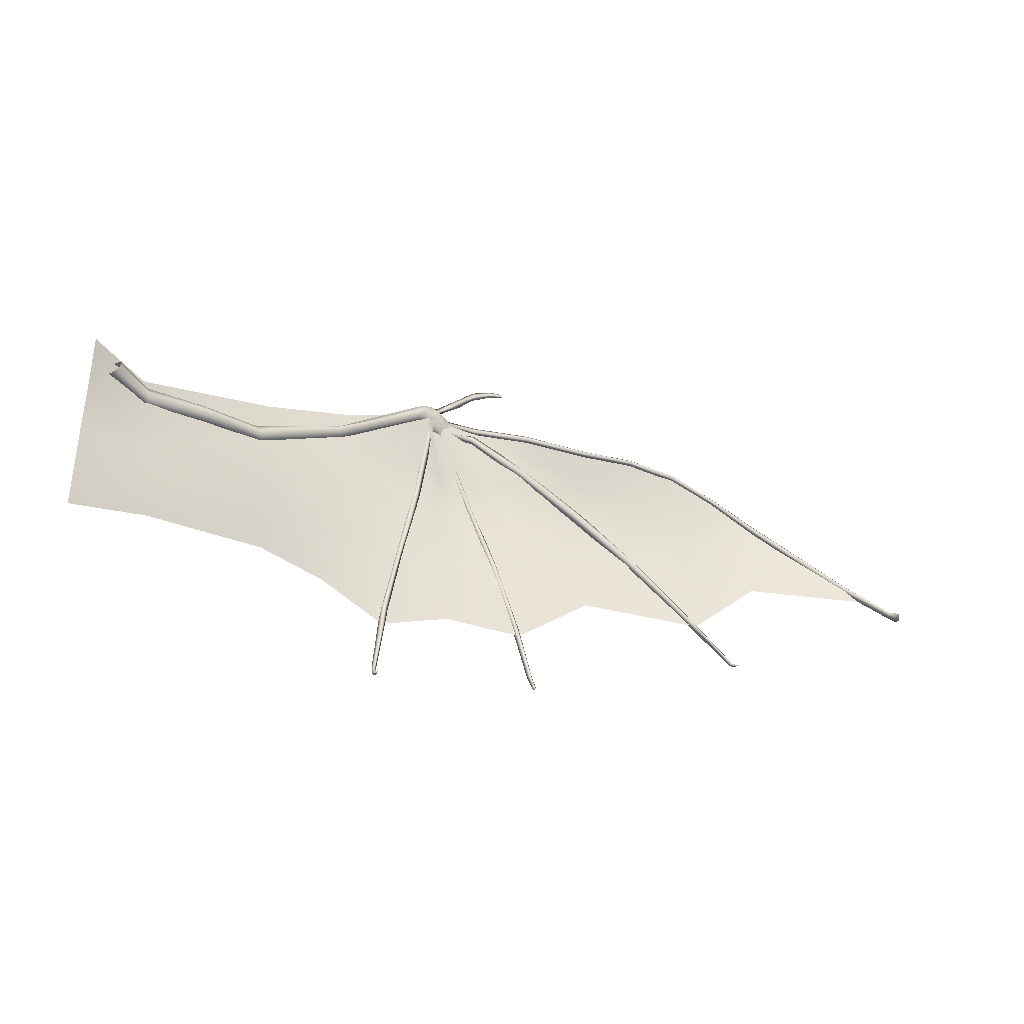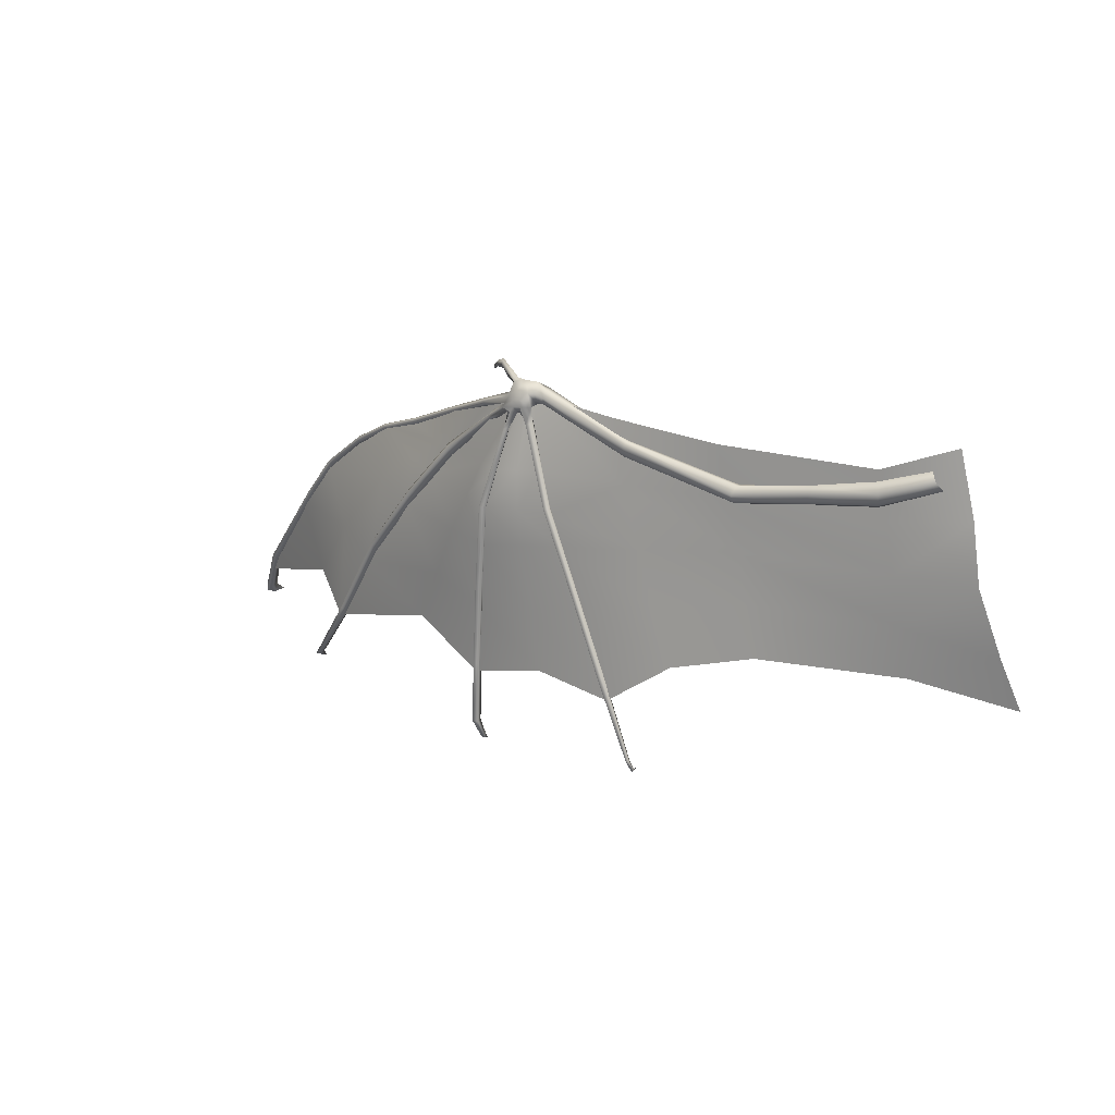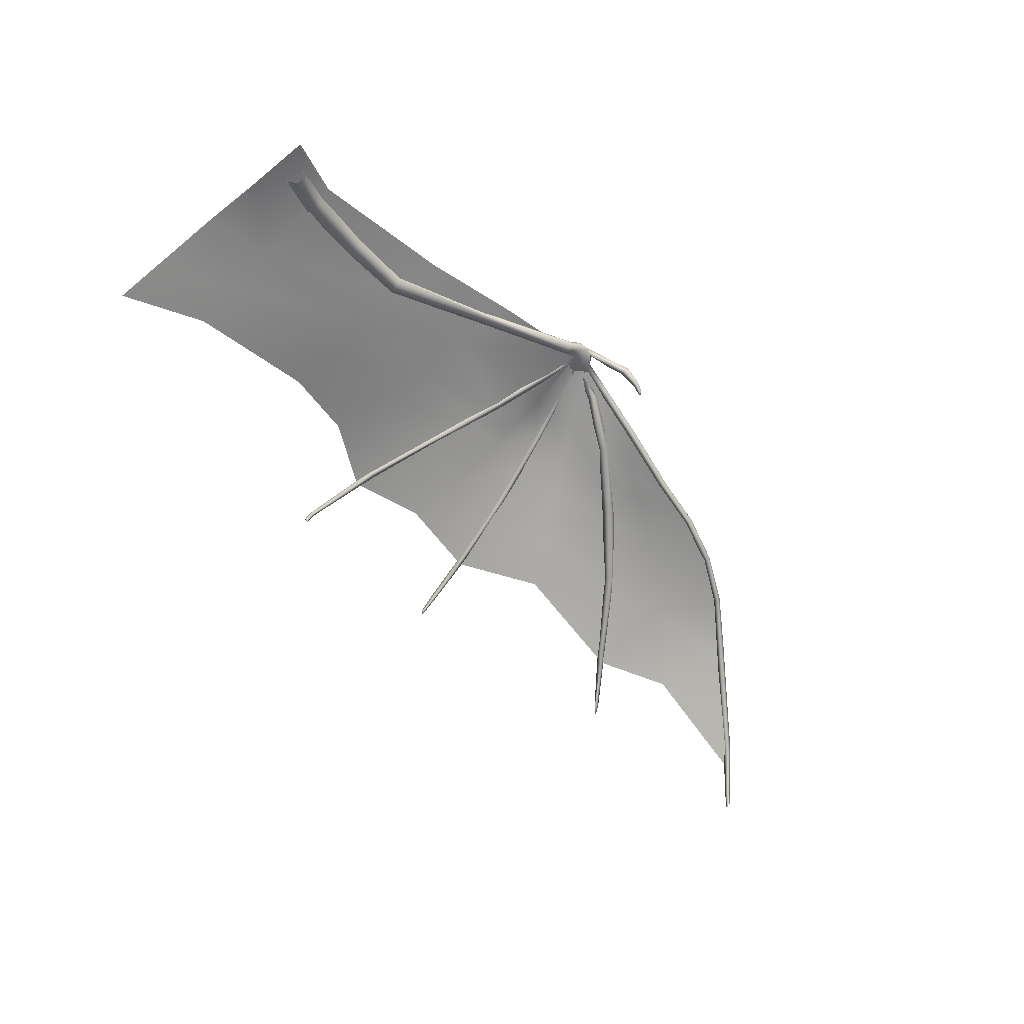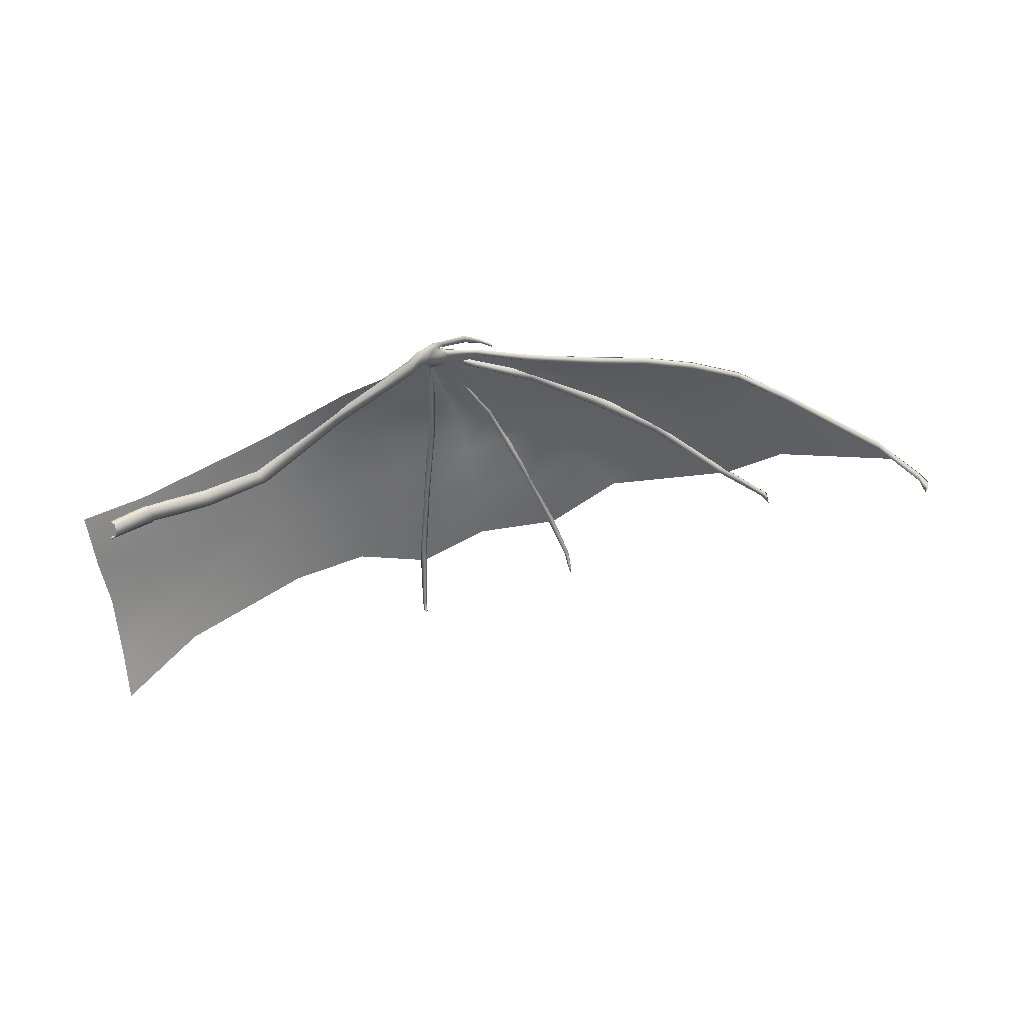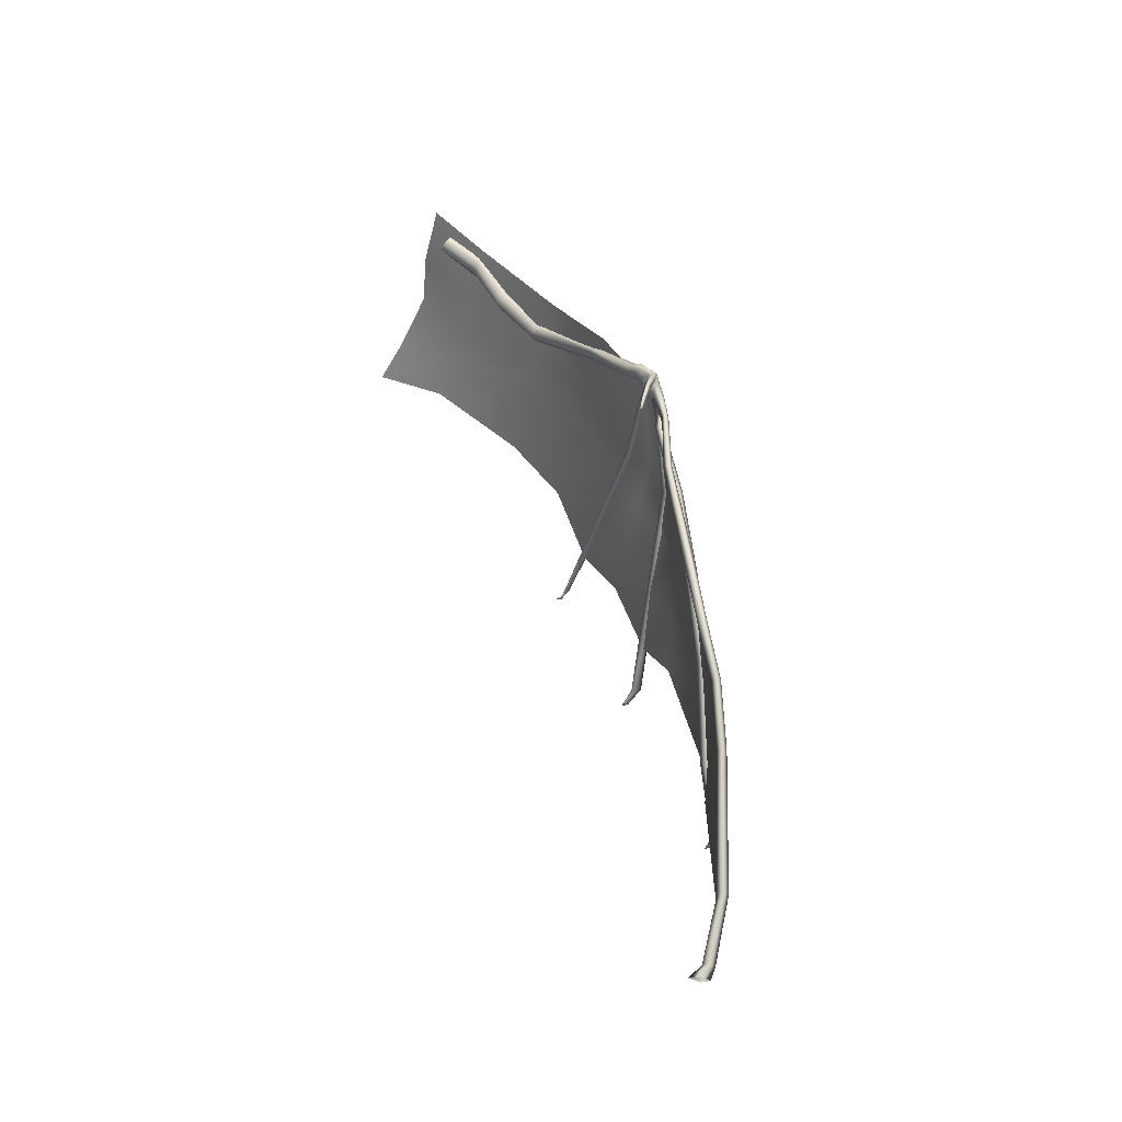
<metadata>
{"format":"obj","ext":"obj","renderer":"f3d","projection":"perspective","resolution":1024,"background":"white","views":[{"elev":-27.0,"azim":-16.9,"up":"+Z"},{"elev":3.5,"azim":-131.8,"up":"+Z"},{"elev":-69.4,"azim":-49.1,"up":"+Y"},{"elev":-42.3,"azim":9.3,"up":"+Y"},{"elev":43.9,"azim":78.0,"up":"+Z"}]}
</metadata>
<code>
o Plane.003
v -108.6 -11.04 67.52
v -105.4 -8.63 66.47
v -109.2 -15.35 54.1
v -104.7 -11.97 55.66
v -85.57 -2.555 70.53
v -79.64 -3.852 54.54
v -84.61 -2.465 70.37
v -67.02 -3.312 57.02
v -78.43 -3.032 69.61
v -55.75 -5.868 59.18
v -85.09 -2.624 70.45
v -74.94 -3.582 57.44
v -85.68 -3.04 70.41
v -89.09 -5.359 53.58
v -82.81 -2.361 70.13
v -63.36 -4.59 59.58
v -97.4 -8.248 56.37
v -97.06 -5.692 67.71
v -108.9 -12.16 60.55
v -105 -10.33 61.07
v -81.91 -2.428 61.98
v -74.96 -2.378 64.13
v -68.63 -3.801 67.82
v -79.07 -2.533 62.77
v -87.05 -3.623 62.03
v -71.91 -2.897 65.65
v -97.23 -7.084 62.04
v -108.8 -11.92 63.88
v -105.2 -9.479 63.77
v -83.52 -2.118 66.28
v -79.44 -2.478 67.61
v -74.55 -3.328 68.92
v -82.02 -2.336 66.66
v -86.11 -2.986 66.22
v -77.36 -2.811 67.89
v -97.15 -6.388 64.88
v -104.8 -11.15 58.36
v -80.77 -3.29 58.26
v -70.99 -2.76 60.58
v -61.91 -4.226 63.88
v -77.01 -3.057 60.11
v -87.97 -4.38 58.5
v -67.63 -3.239 62.62
v -97.32 -7.666 59.21
v -109.1 -13.82 56.87
v -65.31 -3.768 66.13
v -91.37 -3.816 69.06
v -93.14 -6.236 55.67
v -92.14 -4.803 62.03
v -91.63 -4.137 65.55
v -92.64 -5.473 58.85
v -85.62 -2.797 70.47
v -84.64 -4.404 54.89
v -84.48 -3.176 62.01
v -84.81 -2.552 66.25
v -84.37 -3.835 58.38
v -82.74 -2.009 64.21
v -80.61 -2.43 64.8
v -71.51 -3.536 68.74
v -75.04 -2.848 66.94
v -84.64 -2.716 64.01
v -77.26 -2.429 65.92
v -86.65 -3.355 63.79
v -108.6 -11.04 67.52
v -105.4 -8.635 66.47
v -109.2 -15.36 54.1
v -104.7 -11.98 55.66
v -85.57 -2.561 70.53
v -79.64 -3.858 54.54
v -84.61 -2.47 70.37
v -67.02 -3.318 57.02
v -78.43 -3.038 69.61
v -55.75 -5.874 59.18
v -85.09 -2.63 70.45
v -74.94 -3.588 57.44
v -85.68 -3.046 70.41
v -89.09 -5.365 53.58
v -82.81 -2.367 70.13
v -63.36 -4.596 59.58
v -97.4 -8.254 56.37
v -97.06 -5.698 67.71
v -108.9 -12.17 60.55
v -105 -10.33 61.07
v -81.91 -2.434 61.98
v -74.96 -2.384 64.13
v -68.63 -3.807 67.82
v -79.07 -2.539 62.77
v -87.05 -3.629 62.03
v -71.91 -2.903 65.65
v -97.23 -7.09 62.04
v -108.8 -11.92 63.88
v -105.2 -9.485 63.77
v -83.52 -2.124 66.28
v -79.44 -2.483 67.61
v -74.55 -3.334 68.92
v -82.02 -2.342 66.66
v -86.11 -2.992 66.22
v -77.36 -2.817 67.89
v -97.15 -6.394 64.88
v -104.8 -11.16 58.36
v -80.77 -3.296 58.26
v -70.99 -2.765 60.58
v -61.91 -4.232 63.88
v -77.01 -3.063 60.11
v -87.97 -4.386 58.5
v -67.63 -3.245 62.62
v -97.32 -7.672 59.21
v -109.1 -13.83 56.87
v -65.31 -3.774 66.13
v -91.37 -3.821 69.06
v -93.14 -6.242 55.67
v -92.14 -4.809 62.03
v -91.63 -4.143 65.55
v -92.64 -5.479 58.85
v -85.62 -2.803 70.47
v -84.64 -4.409 54.89
v -84.48 -3.182 62.01
v -84.81 -2.558 66.25
v -84.37 -3.841 58.38
v -82.74 -2.014 64.21
v -80.61 -2.436 64.8
v -71.51 -3.542 68.74
v -75.04 -2.853 66.94
v -84.64 -2.722 64.01
v -77.26 -2.435 65.92
v -86.65 -3.361 63.79
v -105.6 -8.369 65.21
v -107.9 -10.04 65.8
v -105.4 -8.572 65.87
v -107.4 -10.31 66.37
v -105.1 -9.017 65.79
v -107 -10.75 66.39
v -104.9 -9.28 65.22
v -107 -11.09 65.8
v -105.1 -9.082 64.59
v -107.5 -10.97 65.35
v -105.3 -8.702 64.66
v -108 -10.47 65.4
v -97.83 -5.95 65.05
v -98.02 -6.188 65.57
v -97.99 -6.642 65.61
v -97.7 -6.97 65.13
v -97.6 -6.653 64.64
v -97.67 -6.266 64.69
v -86.68 -2.854 70.17
v -86.73 -3.023 70.66
v -86.72 -3.447 70.7
v -86.58 -3.616 70.27
v -86.55 -3.37 69.87
v -86.48 -3.027 69.87
v -92.07 -3.821 67.03
v -92.21 -3.677 67.55
v -92.15 -4.543 67.66
v -92.02 -4.326 67.12
v -92.12 -3.918 67.85
v -92.13 -4.238 67.86
v -101.5 -7.784 64.7
v -101.7 -7.445 65.13
v -101.3 -8.49 65.19
v -101.3 -8.184 64.58
v -101.7 -7.67 65.62
v -101.5 -8.154 65.63
v -85.94 -2.595 69.67
v -85.54 -2.141 69.7
v -86.02 -2.658 68.84
v -85.74 -2.387 68.74
v -85.6 -2.841 69.61
v -85.29 -2.351 69.46
v -85.76 -2.992 68.82
v -85.47 -2.703 68.71
v -89.84 -6.349 50.2
v -89.73 -6.222 50.17
v -89.71 -6.559 50.15
v -89.58 -6.404 50.11
v -88.03 -4.113 59.52
v -87.78 -3.896 59.44
v -87.58 -4.17 59.44
v -87.76 -4.452 59.51
v -86.82 -3.167 64.17
v -86.33 -3.225 64.05
v -86.63 -2.897 64.08
v -86.62 -3.495 64.16
v -88.92 -4.854 54.76
v -88.93 -5.383 54.84
v -89.14 -5.118 54.86
v -88.68 -5.164 54.75
v -89.86 -6.695 49.66
v -89.79 -6.64 49.53
v -89.72 -6.845 49.73
v -89.62 -6.759 49.6
v -89.6 -7.106 49.71
v -85.09 -2.318 69.36
v -84.86 -2.013 69.45
v -84.63 -2.127 68.53
v -84.39 -1.926 68.53
v -84.85 -2.568 69.52
v -84.52 -2.118 69.47
v -84.45 -2.332 68.64
v -84.21 -2.164 68.66
v -79.25 -4.296 51.49
v -79.09 -4.035 51.54
v -79.12 -4.618 51.6
v -78.97 -4.336 51.66
v -81.33 -2.845 59.52
v -81.11 -2.606 59.58
v -80.83 -2.894 59.72
v -81.16 -3.195 59.65
v -82.86 -1.877 64.14
v -82.37 -1.943 64.31
v -82.61 -1.64 64.17
v -82.66 -2.267 64.27
v -79.85 -3.483 54.97
v -79.91 -4.062 55.04
v -80.04 -3.727 54.93
v -79.65 -3.763 55.08
v -79.09 -4.953 50.51
v -78.98 -4.852 50.46
v -79.04 -5.091 50.68
v -78.9 -4.98 50.63
v -78.96 -5.286 50.44
v -84.39 -1.888 69.71
v -82.66 -2.567 68.95
v -82.5 -2.353 69.22
v -84.33 -2.399 69.71
v -84.4 -2.023 69.95
v -82.63 -2.818 69.24
v -82.47 -2.6 69.51
v -67.8 -3.22 57.27
v -67.63 -2.903 57.5
v -67.74 -3.593 57.51
v -67.56 -3.231 57.73
v -75.54 -2.433 64.27
v -75.24 -2.1 64.62
v -75.1 -2.461 64.95
v -75.38 -2.809 64.62
v -79.35 -2.366 67.06
v -78.93 -2.398 67.7
v -79.07 -2.09 67.38
v -79.21 -2.684 67.38
v -71.47 -2.34 61.59
v -71.58 -2.977 61.57
v -71.75 -2.612 61.23
v -71.36 -2.636 61.84
v -64.65 -3.403 54.33
v -64.47 -3.268 54.38
v -64.83 -3.615 54.53
v -64.55 -3.402 54.6
v -64.41 -4.096 54.21
v -84.37 -1.992 70.28
v -82.38 -2.352 69.81
v -82.38 -2.155 70.07
v -84.18 -2.57 70.23
v -84.42 -2.316 70.57
v -82.41 -2.54 70.02
v -82.41 -2.363 70.29
v -56.94 -5.392 59.9
v -56.91 -5.104 60.21
v -56.93 -5.731 60.18
v -56.9 -5.396 60.48
v -74.85 -3.337 68.77
v -74.76 -3.087 69.04
v -74.71 -3.318 69.2
v -74.81 -3.633 68.98
v -78.88 -3.076 69.39
v -78.75 -3.062 69.87
v -78.77 -2.859 69.67
v -78.85 -3.307 69.61
v -62.75 -3.844 64.43
v -62.74 -4.381 64.37
v -62.76 -4.123 64.14
v -62.72 -4.108 64.68
v -54.37 -6.65 58.26
v -54.48 -7.044 58.1
v -54.29 -6.382 58
v -54.35 -6.715 57.85
v -68.57 -3.737 67.66
v -68.49 -3.731 68.08
v -68.52 -3.524 67.95
v -68.54 -4.042 67.91
v -53.82 -6.74 57.59
v -53.92 -7.253 57.49
v -54.17 -7.819 57.71
v -53.94 -7.16 57.86
v -65.67 -3.759 66.26
v -65.64 -3.97 66.48
v -65.6 -3.497 66.56
v -65.61 -3.726 66.69
v -71.55 -3.6 68.46
v -71.42 -3.586 68.87
v -71.46 -3.358 68.7
v -71.51 -3.887 68.64
v -84.81 -2.395 71.03
v -84.97 -2.207 71.15
v -83.57 -2.909 71.5
v -83.74 -2.709 71.74
v -85.06 -2.65 71.05
v -85.1 -2.426 71.34
v -83.75 -3.179 71.68
v -83.89 -2.932 71.91
v -82.8 -3.339 71.91
v -82.76 -3.177 72.2
v -82.8 -3.515 72.15
v -82.78 -3.346 72.48
v -81.71 -3.819 72.07
v -81.71 -3.684 72.26
v -81.75 -3.947 72.23
v -81.76 -3.827 72.46
v -81.08 -4.114 71.98
v -81.09 -4.028 72.13
v -81.14 -4.182 72.1
v -81.16 -4.098 72.27
v -80.97 -4.215 72
v -85.24 -2.629 69.5
v -85.08 -2.045 69.72
v -85.17 -2.335 69.44
v -84.64 -2.375 70.73
v -84.71 -2.166 70.64
v -84.58 -2.624 70.67
v -85.4 -3.057 70.63
v -84.86 -2.954 70.33
v -85.76 -3.062 70.2
v -85.42 -2.912 69.93
v -85.34 -2.131 70.67
v -84.86 -2.067 70.46
v -85.47 -2.089 70.14
v -85.05 -2.046 70.08
v -86.16 -3.289 70.98
v -86.21 -2.864 71.09
v -85.56 -2.622 71.21
v -85.47 -2.874 71.16
v -86.18 -2.828 69.87
v -86.18 -3.172 70.06
v -86.26 -2.581 70.43
v -86.18 -3.35 70.47
v -86 -2.32 70.47
f 45 37 4 3
f 55 52 5 30
f 33 11 7 31
f 35 15 9 32
f 30 5 11 33
f 50 47 13 34
f 31 7 15 35
f 29 2 18 36
f 37 20 27 44
f 39 22 26 43
f 51 49 25 42
f 38 21 24 41
f 43 46 40
f 41 24 22 39
f 56 54 21 38
f 28 29 20 19
f 1 2 29 28
f 20 29 36 27
f 22 62 60 26
f 49 50 63 25
f 21 57 58 24
f 26 60 59 23
f 24 58 62 22
f 54 61 57 21
f 53 56 38 6
f 12 41 39 8
f 16 43 40 10
f 6 38 41 12
f 48 51 42 14
f 8 39 43 16
f 4 37 44 17
f 19 20 37 45
f 46 43 26 23
f 17 44 51 48
f 27 36 50 49
f 44 27 49 51
f 36 18 47 50
f 14 42 56 53
f 25 63 61 54
f 42 25 54 56
f 34 13 52 55
f 57 61 55 30
f 58 57 30 33
f 61 63 34 55
f 60 62 31 35
f 59 60 35 32
f 62 58 33 31
f 63 50 34
f 108 66 67 100
f 118 93 68 115
f 96 94 70 74
f 98 95 72 78
f 93 96 74 68
f 113 97 76 110
f 94 98 78 70
f 92 99 81 65
f 100 107 90 83
f 102 106 89 85
f 114 105 88 112
f 101 104 87 84
f 106 103 109
f 104 102 85 87
f 119 101 84 117
f 91 82 83 92
f 64 91 92 65
f 83 90 99 92
f 85 89 123 125
f 112 88 126 113
f 84 87 121 120
f 89 86 122 123
f 87 85 125 121
f 117 84 120 124
f 116 69 101 119
f 75 71 102 104
f 79 73 103 106
f 69 75 104 101
f 111 77 105 114
f 71 79 106 102
f 67 80 107 100
f 82 108 100 83
f 109 86 89 106
f 80 111 114 107
f 90 112 113 99
f 107 114 112 90
f 99 113 110 81
f 77 116 119 105
f 88 117 124 126
f 105 119 117 88
f 97 118 115 76
f 120 93 118 124
f 121 96 93 120
f 124 118 97 126
f 123 98 94 125
f 122 95 98 123
f 125 94 96 121
f 126 97 113
f 127 128 130 129
f 129 130 132 131
f 131 132 134 133
f 133 134 136 135
f 135 136 138 137
f 137 138 128 127
f 157 158 139 144
f 159 160 143 142
f 161 162 141 140
f 160 157 144 143
f 158 161 140 139
f 162 159 142 141
f 151 152 145 150
f 153 154 149 148
f 155 156 147 146
f 154 151 150 149
f 156 153 148 147
f 152 155 146 145
f 139 140 155 152
f 141 142 153 156
f 143 144 151 154
f 140 141 156 155
f 142 143 154 153
f 144 139 152 151
f 131 133 159 162
f 127 129 161 158
f 135 137 157 160
f 129 131 162 161
f 133 135 160 159
f 137 127 158 157
f 163 164 166 165
f 169 170 168 167
f 165 169 167 163
f 170 166 164 168
f 185 183 172 171
f 186 184 173 174
f 184 185 171 173
f 183 186 174 172
f 181 180 177 176
f 182 179 175 178
f 180 182 178 177
f 179 181 176 175
f 165 166 181 179
f 170 169 182 180
f 169 165 179 182
f 166 170 180 181
f 176 177 186 183
f 178 175 185 184
f 177 178 184 186
f 175 176 183 185
f 172 174 190 188
f 171 172 188 187
f 174 173 189 190
f 173 171 187 189
f 190 189 191
f 189 187 191
f 188 190 191
f 187 188 191
f 192 193 195 194
f 198 199 197 196
f 194 198 196 192
f 199 195 193 197
f 214 212 201 200
f 215 213 202 203
f 213 214 200 202
f 212 215 203 201
f 210 209 206 205
f 211 208 204 207
f 209 211 207 206
f 208 210 205 204
f 194 195 210 208
f 199 198 211 209
f 198 194 208 211
f 195 199 209 210
f 205 206 215 212
f 207 204 214 213
f 206 207 213 215
f 204 205 212 214
f 201 203 219 217
f 200 201 217 216
f 203 202 218 219
f 202 200 216 218
f 219 218 220
f 218 216 220
f 217 219 220
f 216 217 220
f 197 221 223 222
f 226 227 225 224
f 222 226 224 197
f 227 223 221 225
f 242 240 229 228
f 243 241 230 231
f 241 242 228 230
f 240 243 231 229
f 238 237 234 233
f 239 236 232 235
f 237 239 235 234
f 236 238 233 232
f 222 223 238 236
f 227 226 239 237
f 226 222 236 239
f 223 227 237 238
f 233 234 243 240
f 235 232 242 241
f 234 235 241 243
f 232 233 240 242
f 229 231 247 245
f 228 229 245 244
f 231 230 246 247
f 230 228 244 246
f 247 246 248
f 246 244 248
f 245 247 248
f 244 245 248
f 225 249 251 250
f 254 255 253 252
f 250 254 252 225
f 255 251 249 253
f 270 268 257 256
f 271 269 258 259
f 269 270 256 258
f 268 271 259 257
f 266 265 262 261
f 267 264 260 263
f 265 267 263 262
f 264 266 261 260
f 250 251 266 264
f 255 254 267 265
f 254 250 264 267
f 251 255 265 266
f 286 287 271 268
f 285 284 270 269
f 287 285 269 271
f 284 286 268 270
f 259 258 273 272
f 257 259 272 274
f 256 257 274 275
f 258 256 275 273
f 288 290 278 276
f 289 291 279 277
f 291 288 276 279
f 290 289 277 278
f 274 272 283 280
f 272 273 282 283
f 275 274 280 281
f 273 275 281 282
f 276 278 286 284
f 277 279 285 287
f 279 276 284 285
f 278 277 287 286
f 261 262 289 290
f 263 260 288 291
f 262 263 291 289
f 260 261 290 288
f 292 293 295 294
f 298 299 297 296
f 294 298 296 292
f 299 295 293 297
f 295 299 303 301
f 294 295 301 300
f 299 298 302 303
f 298 294 300 302
f 301 303 307 305
f 300 301 305 304
f 303 302 306 307
f 302 300 304 306
f 307 306 310 311
f 306 304 308 310
f 305 307 311 309
f 304 305 309 308
f 309 311 312
f 308 309 312
f 311 310 312
f 310 308 312
f 314 193 192 315
f 313 315 192 196
f 167 168 315 313
f 164 314 315 168
f 316 317 293 292
f 318 316 292 296
f 252 253 316 318
f 253 249 317 316
f 318 296 319 320
f 320 319 321 322
f 167 322 321 163
f 252 224 225
f 196 197 224
f 193 221 197
f 293 317 324 323
f 325 323 324 326
f 164 325 326 314
f 330 329 328 327
f 296 297 329 330
f 332 331 163 321
f 149 150 331 332
f 145 333 331 150
f 328 333 145 146
f 327 328 146 147
f 148 334 327 147
f 332 334 148 149
f 296 330 319
f 330 327 334 319
f 321 319 334 332
f 331 333 335 163
f 329 335 333 328
f 325 164 163 335
f 323 325 335 329
f 293 323 329 297
f 224 252 318 320
f 196 224 320 322
f 313 196 322 167
f 221 193 314 326
f 225 221 326 324
f 249 225 324 317

</code>
